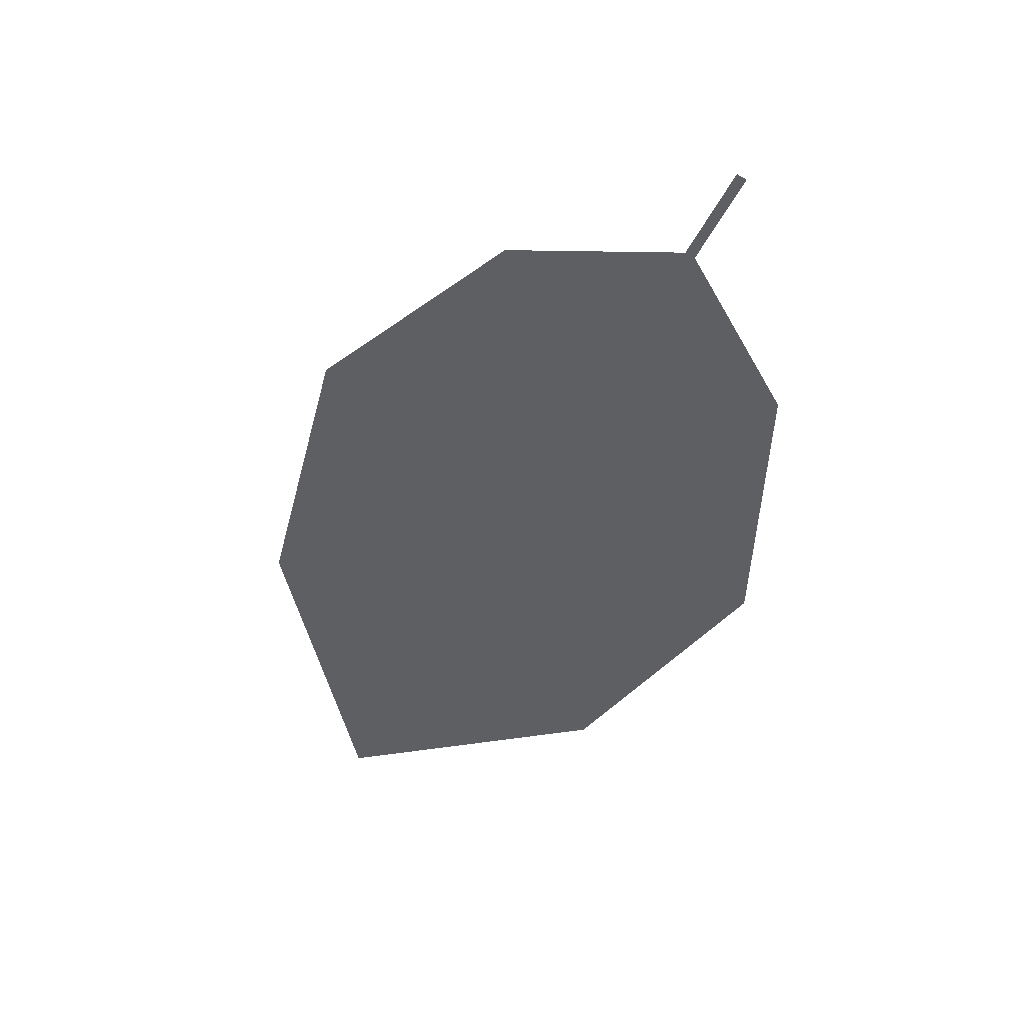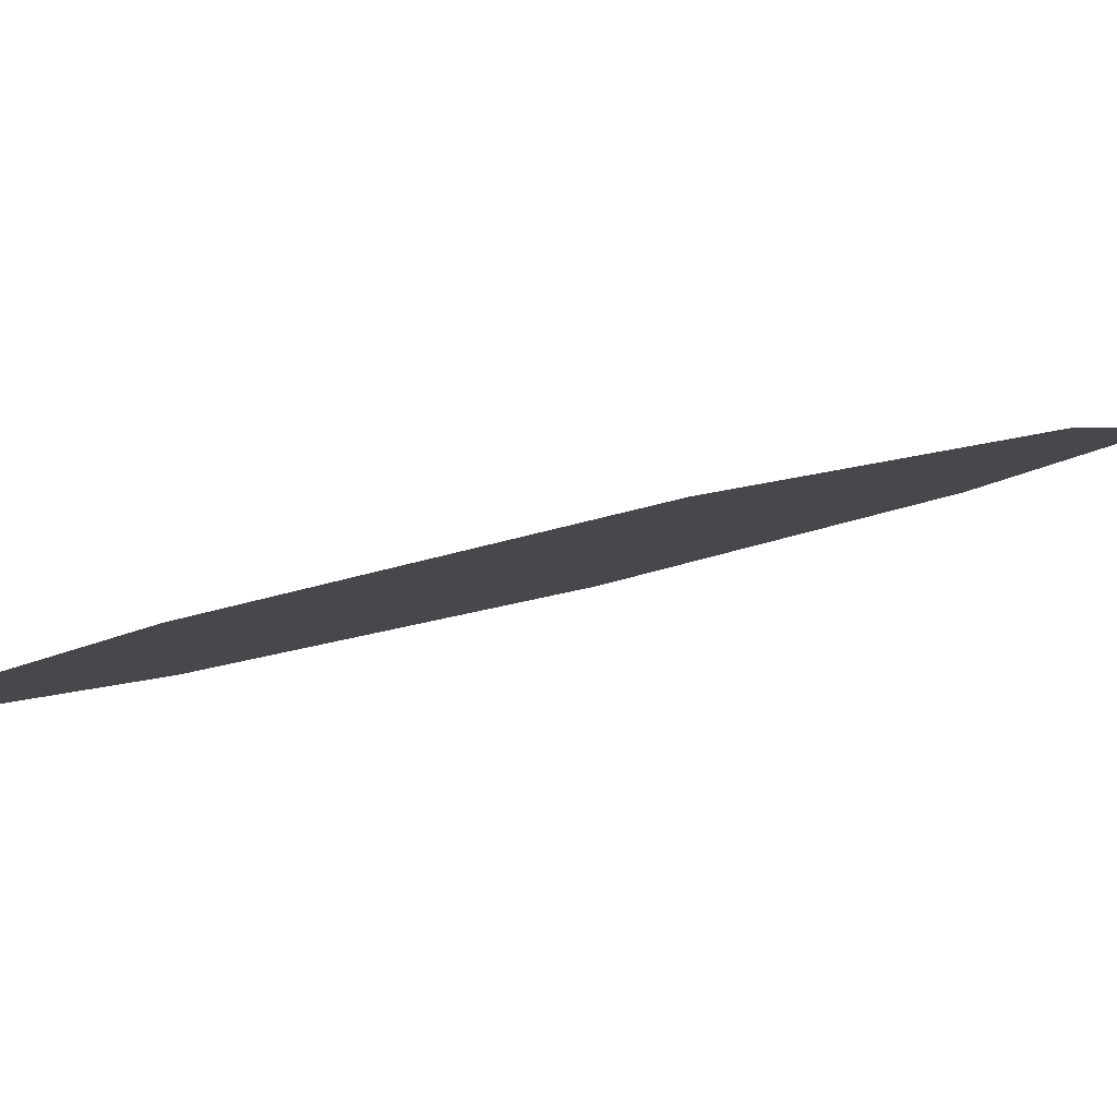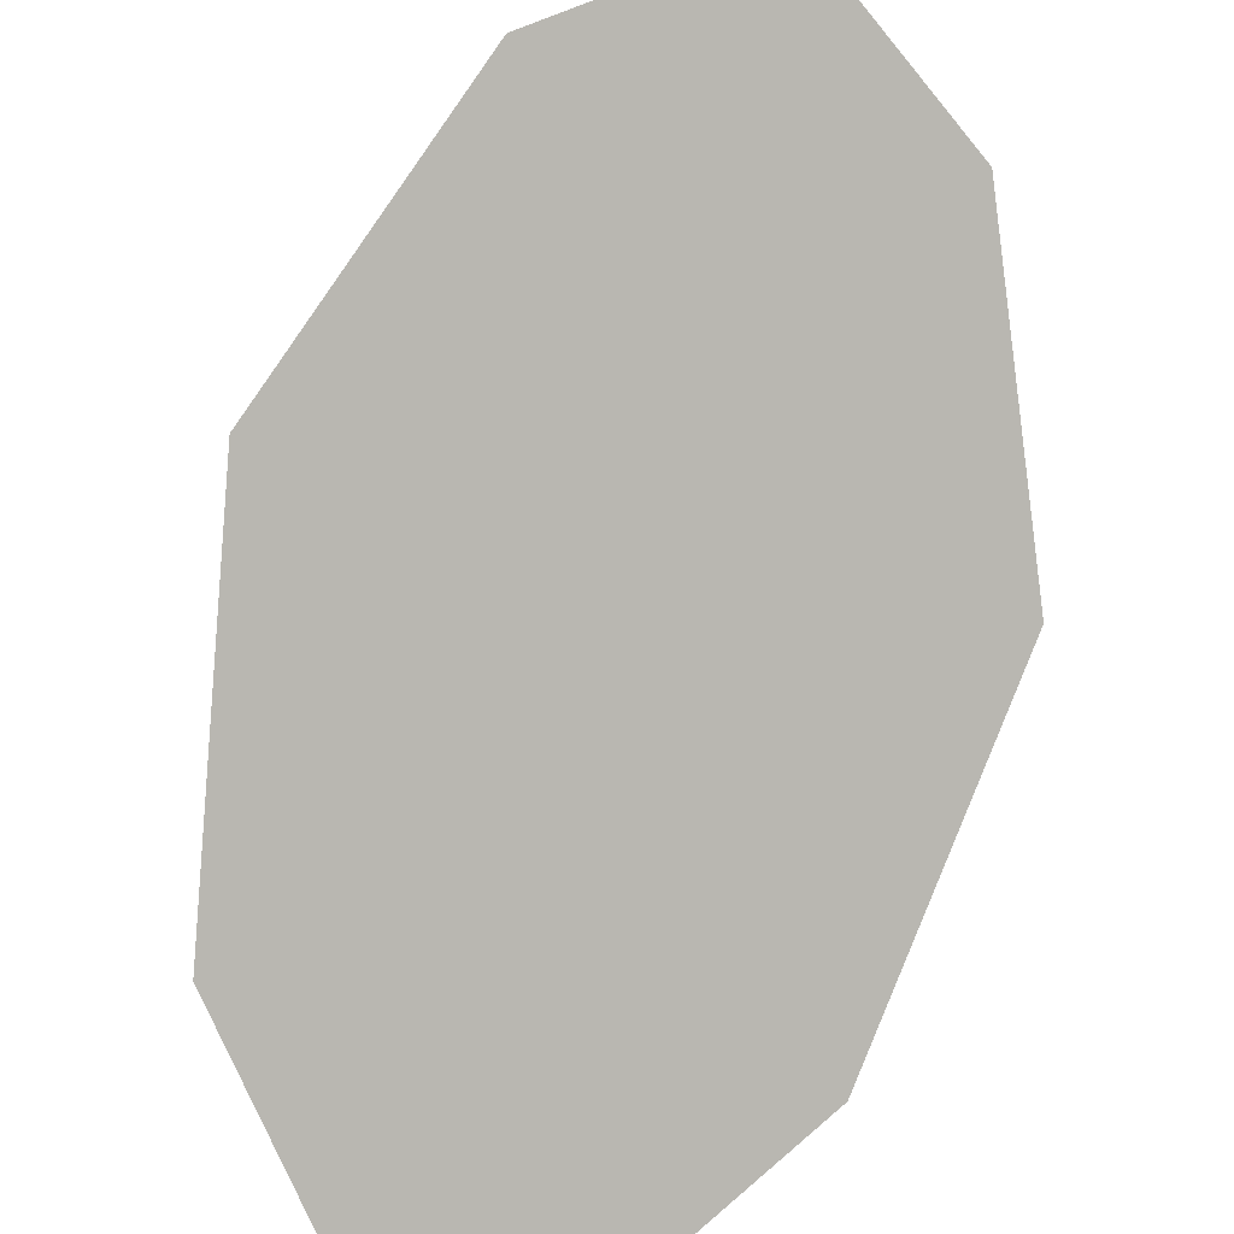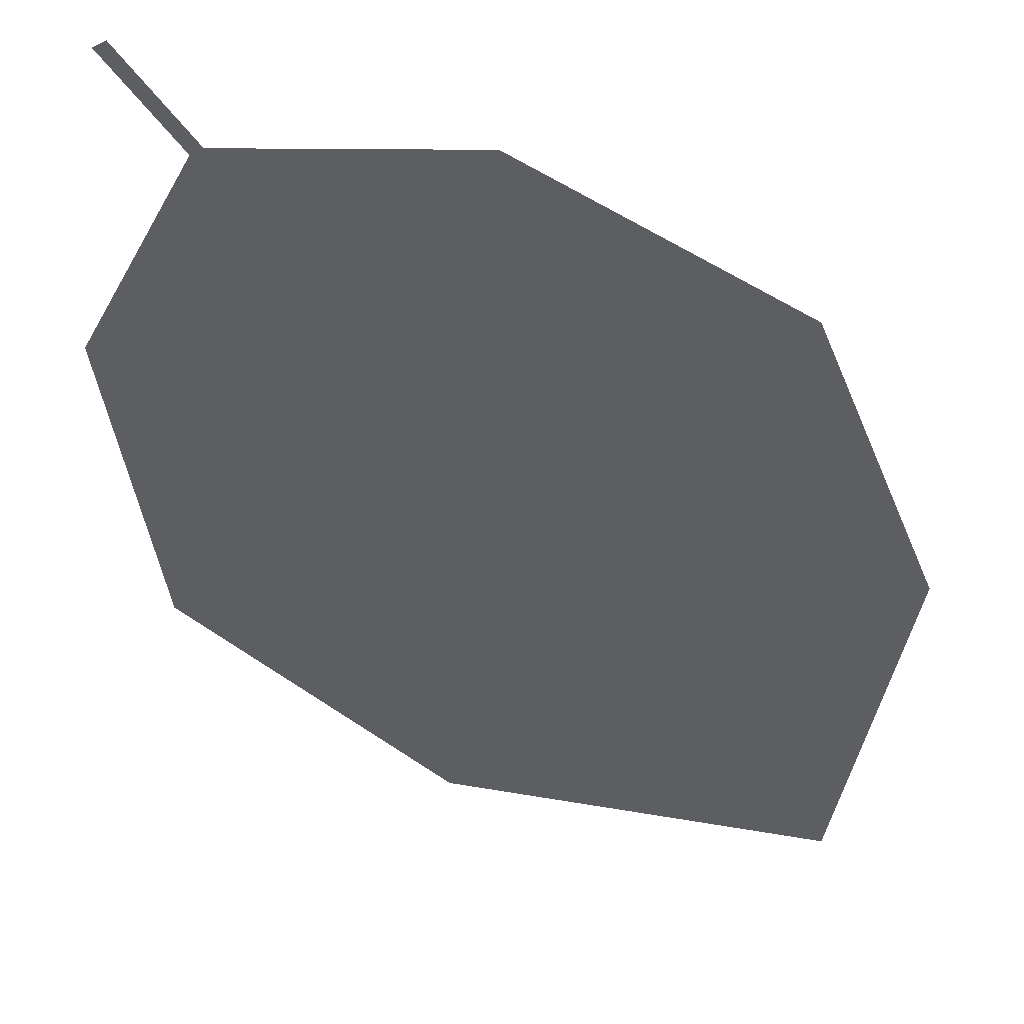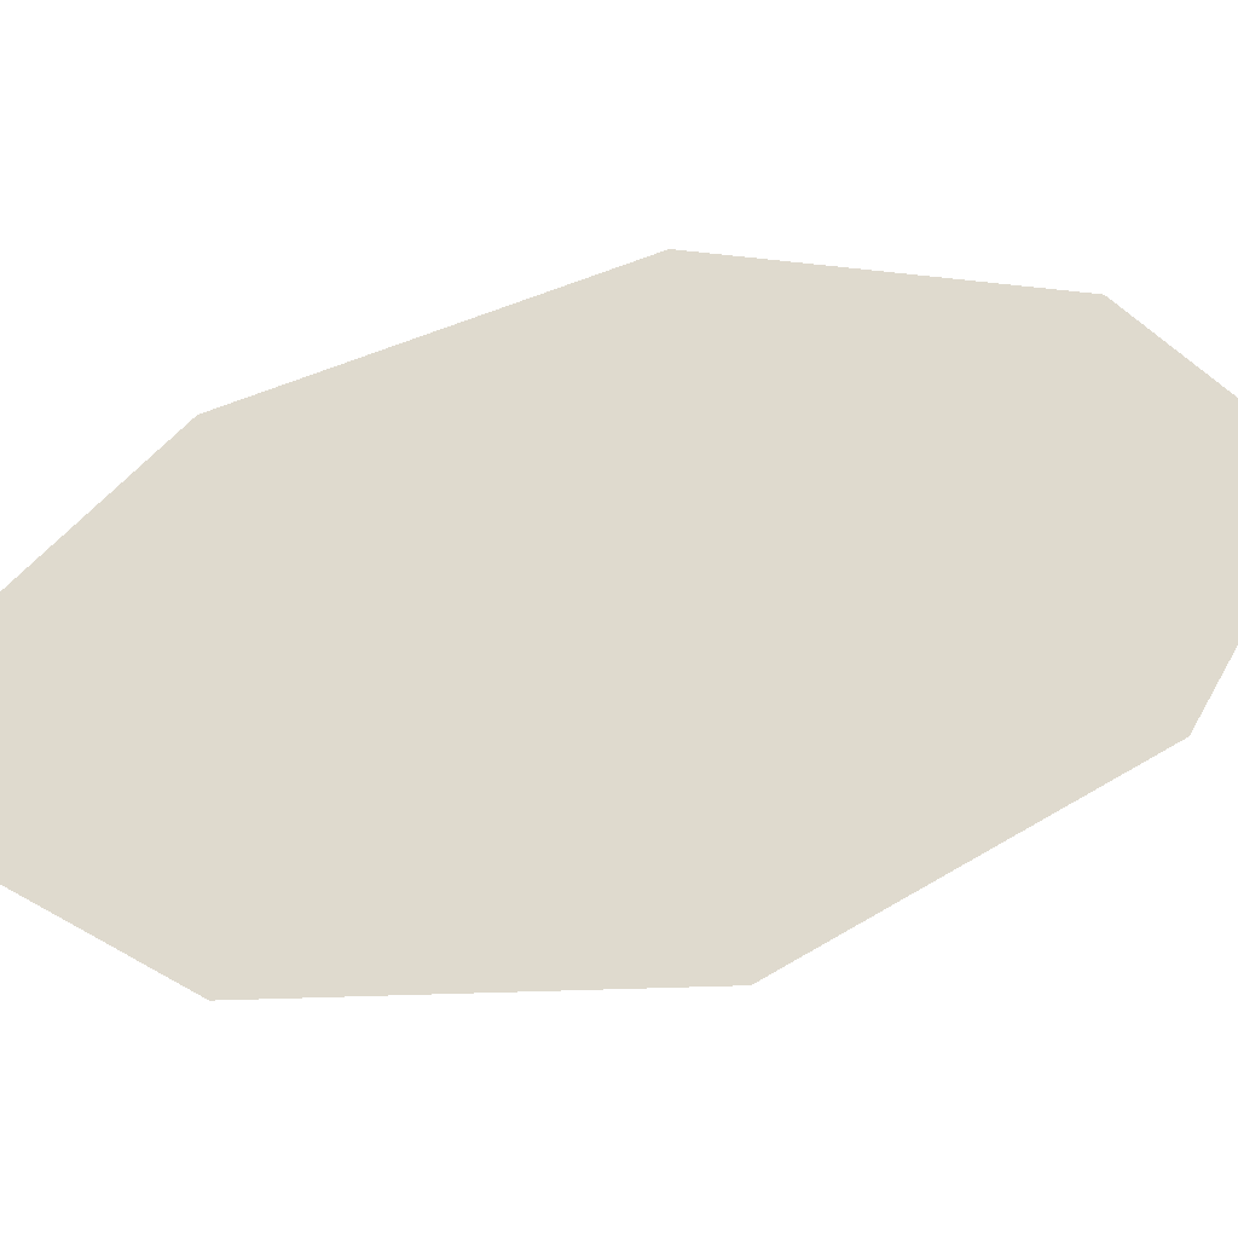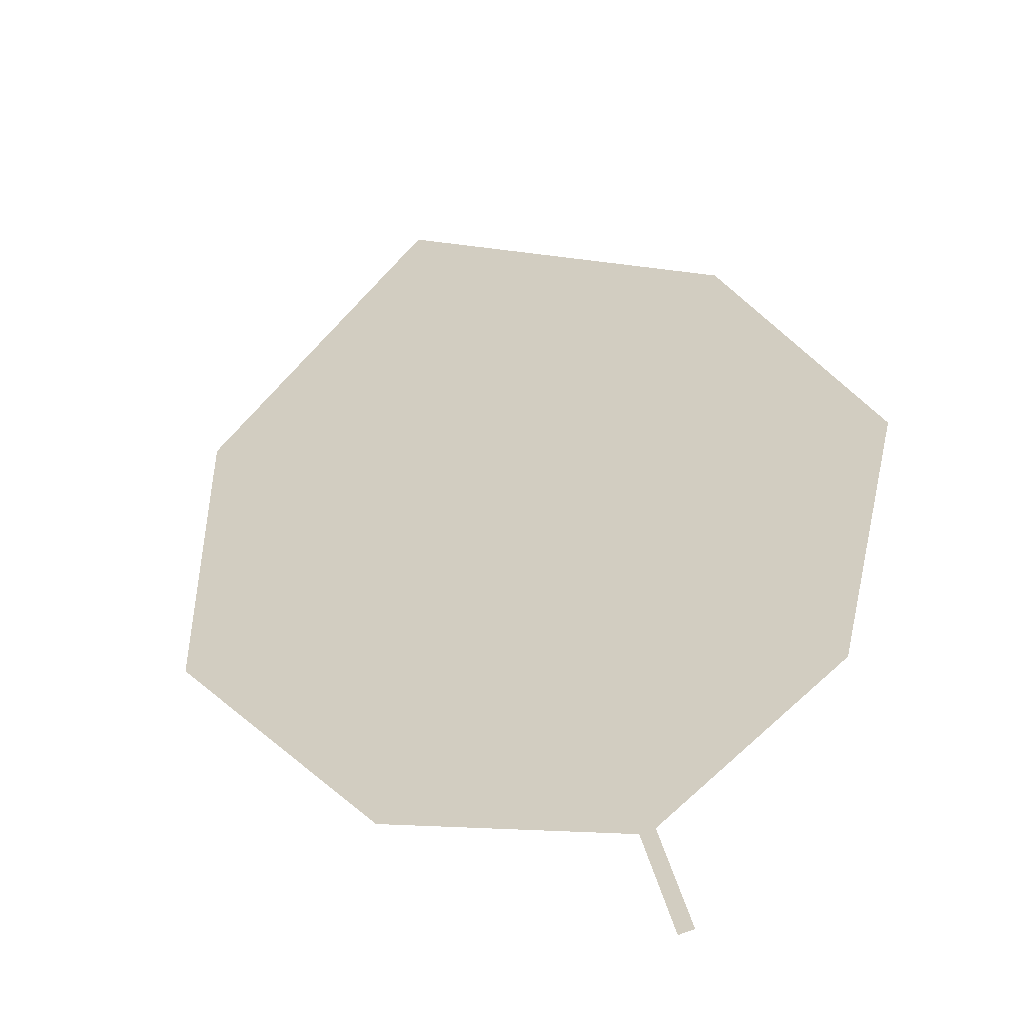
<metadata>
{"format":"obj","ext":"obj","renderer":"f3d","projection":"perspective","resolution":1024,"background":"white","views":[{"elev":50.5,"azim":-144.5,"up":"+Y"},{"elev":-20.2,"azim":106.6,"up":"+Z"},{"elev":-73.2,"azim":-175.3,"up":"+Z"},{"elev":-21.0,"azim":-131.7,"up":"+Z"},{"elev":42.9,"azim":107.4,"up":"+Z"},{"elev":41.7,"azim":-171.7,"up":"+Z"}]}
</metadata>
<code>
o Leaves.048_leaves.048
v -0.1653 -0.281 1.629
v -0.1613 -0.2928 1.626
v -0.1641 -0.2805 1.629
v -0.1602 -0.2923 1.626
v -0.1119 -0.36 1.6
v -0.1394 -0.2973 1.618
v -0.118 -0.3222 1.607
v -0.1581 -0.3788 1.612
v -0.1251 -0.399 1.598
v -0.1758 -0.3457 1.623
v -0.1741 -0.3114 1.628
f 1 2 4 3
f 8 5 4 2
f 5 7 6 4
f 8 9 5
f 2 11 10 8

</code>
